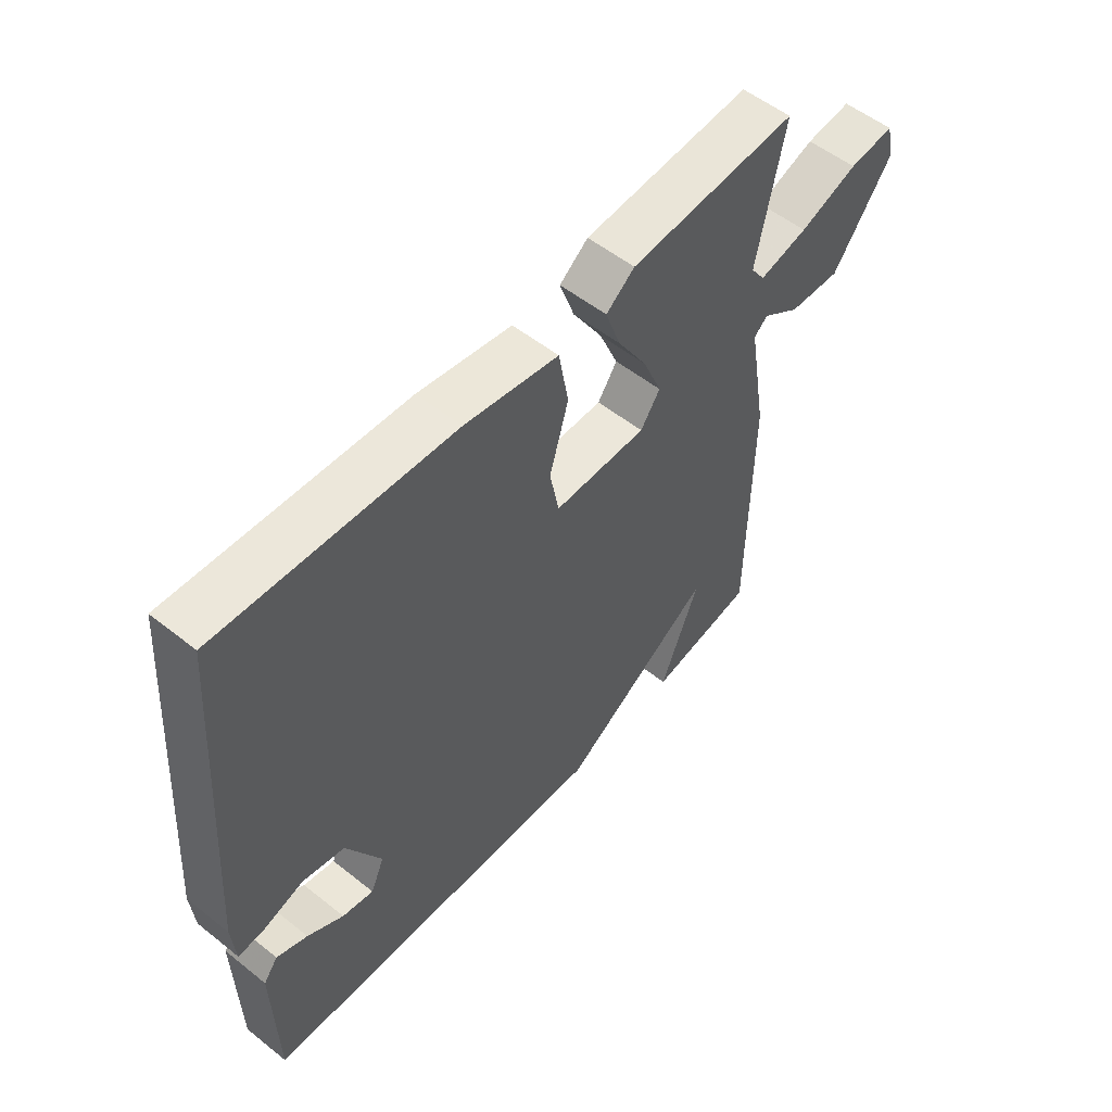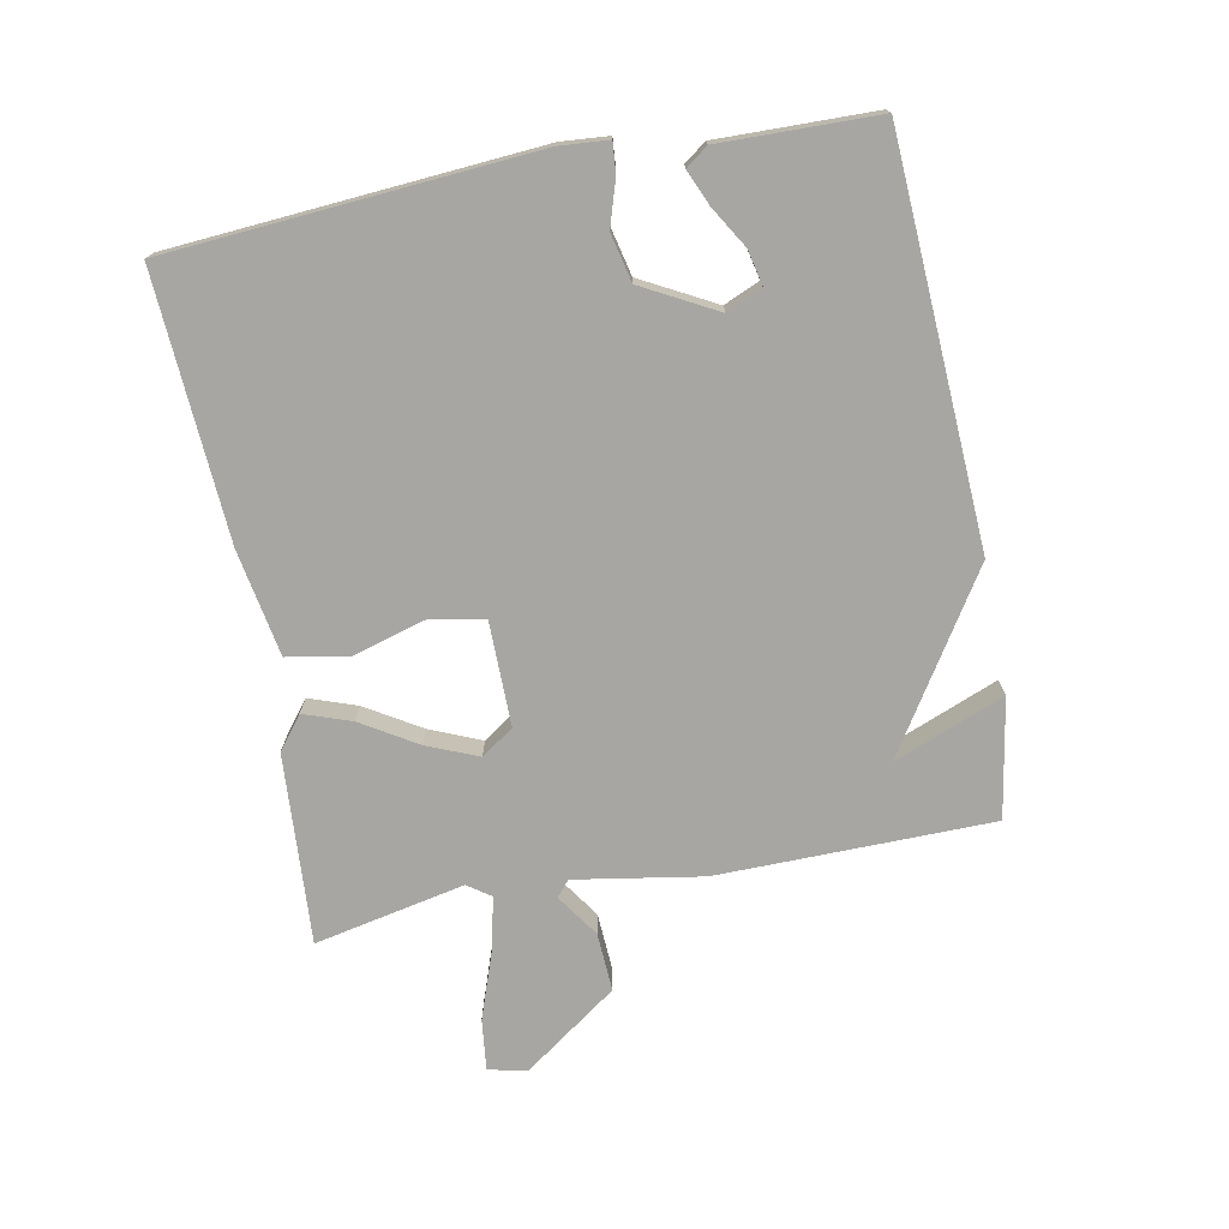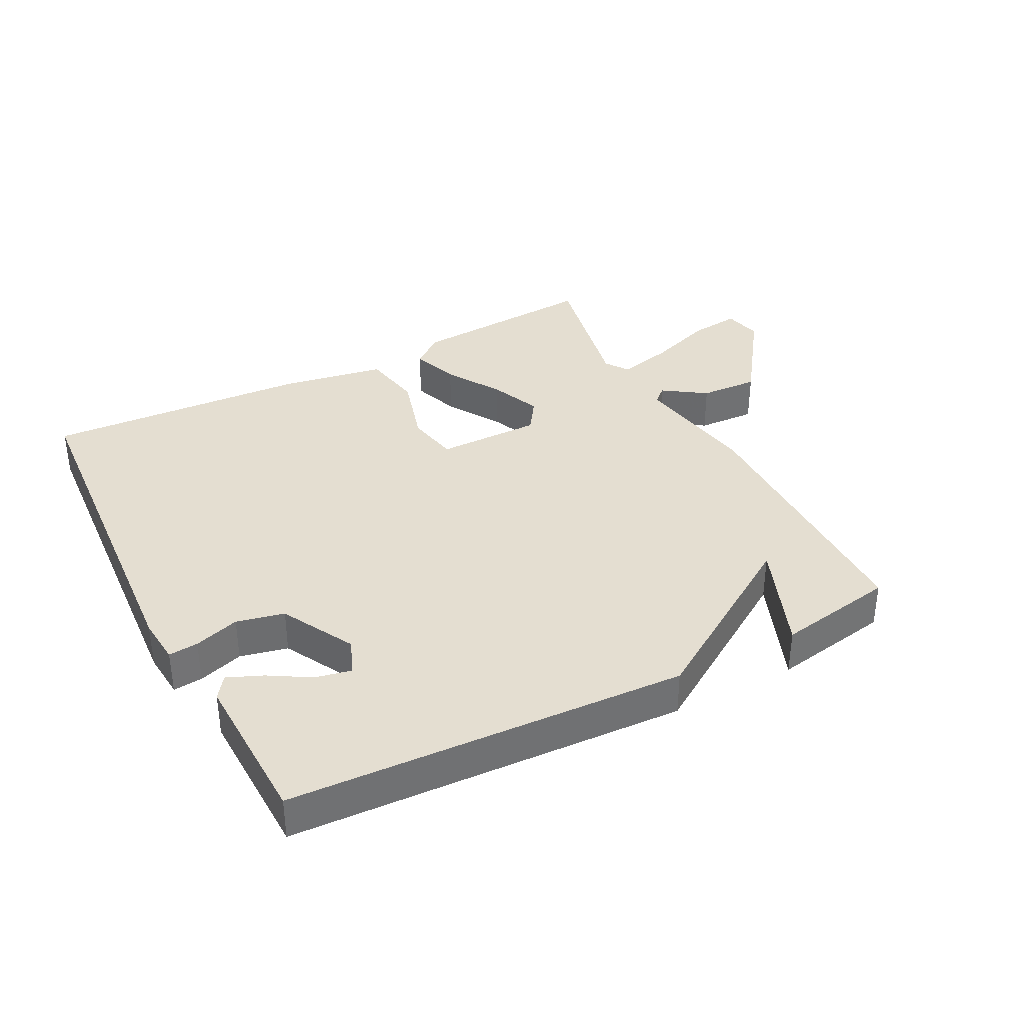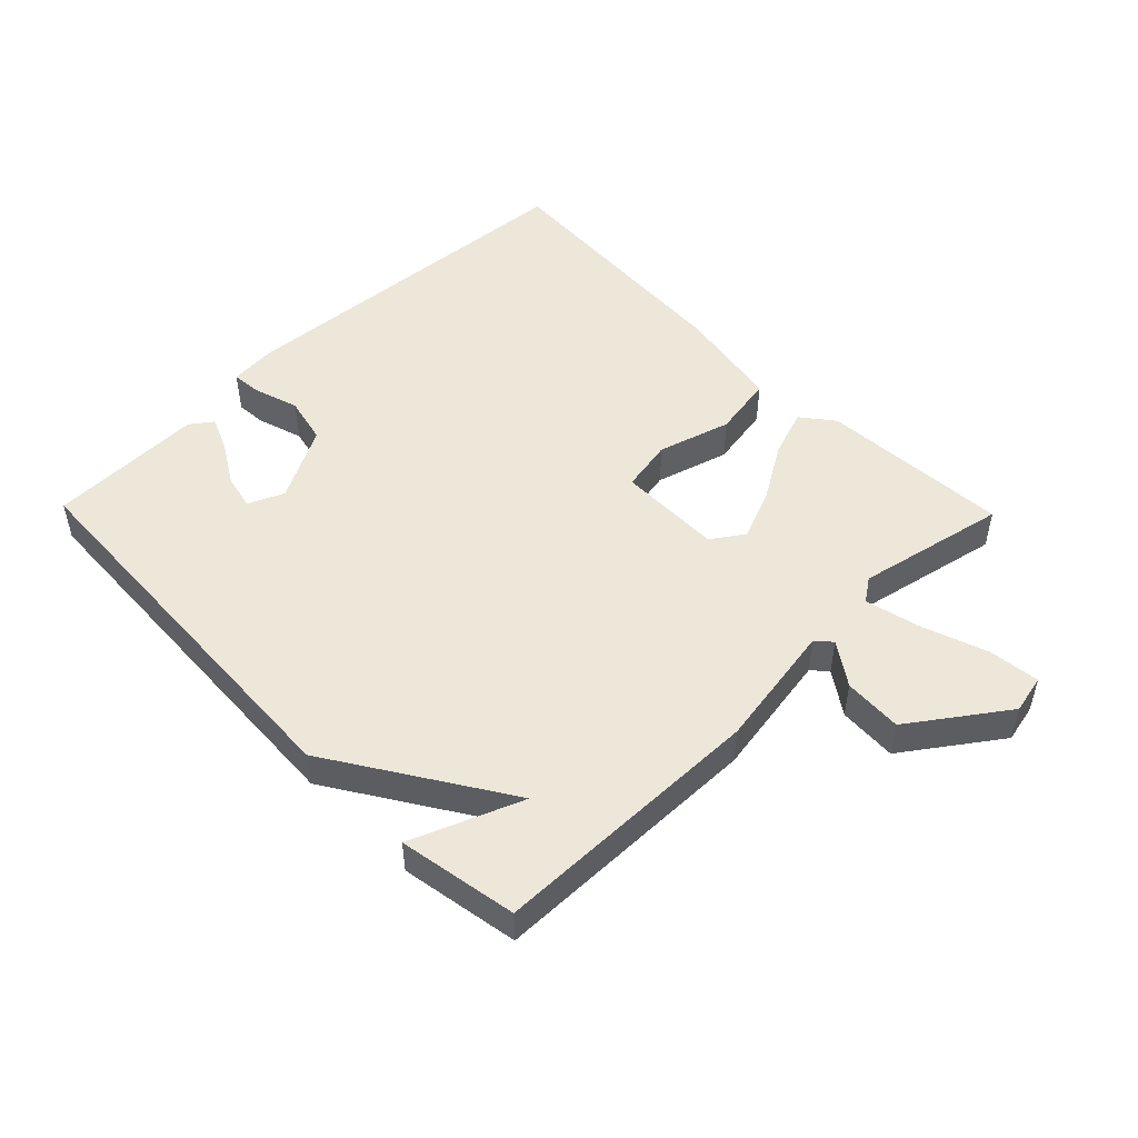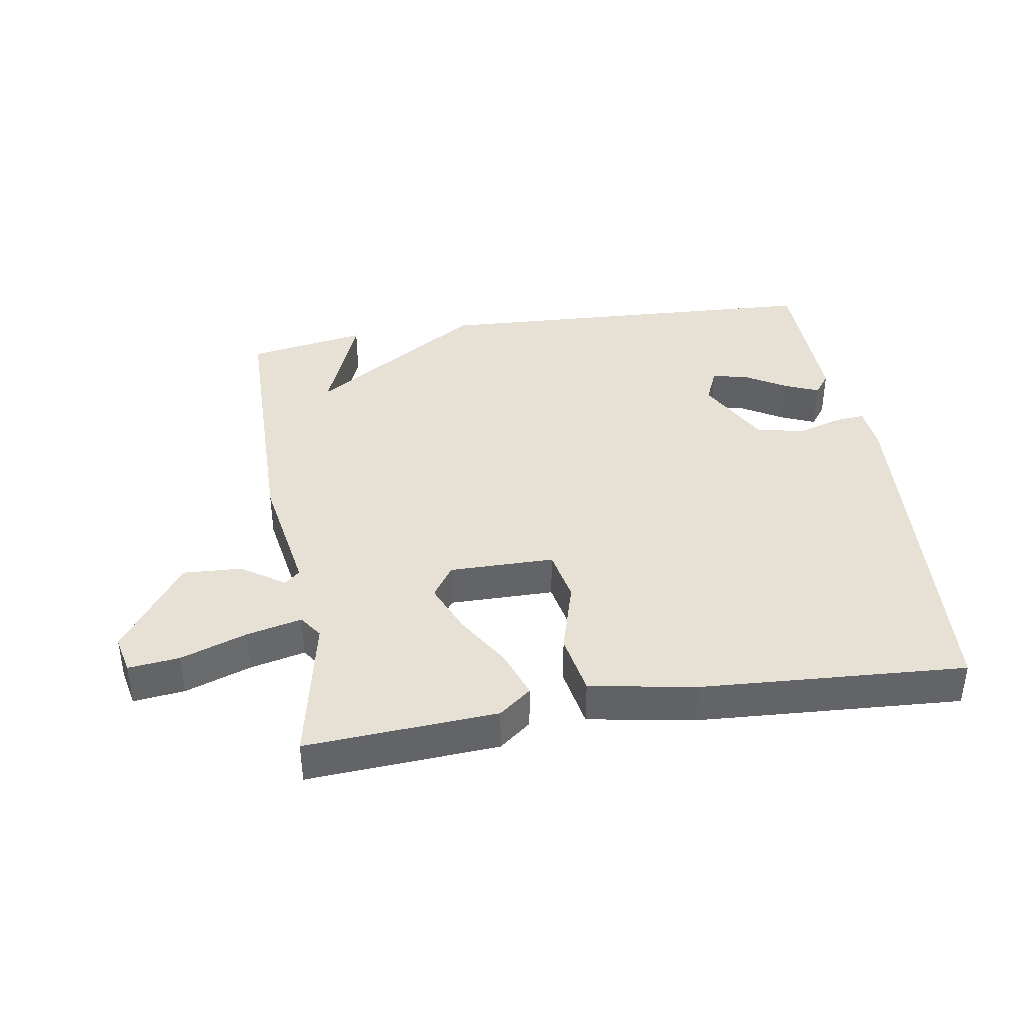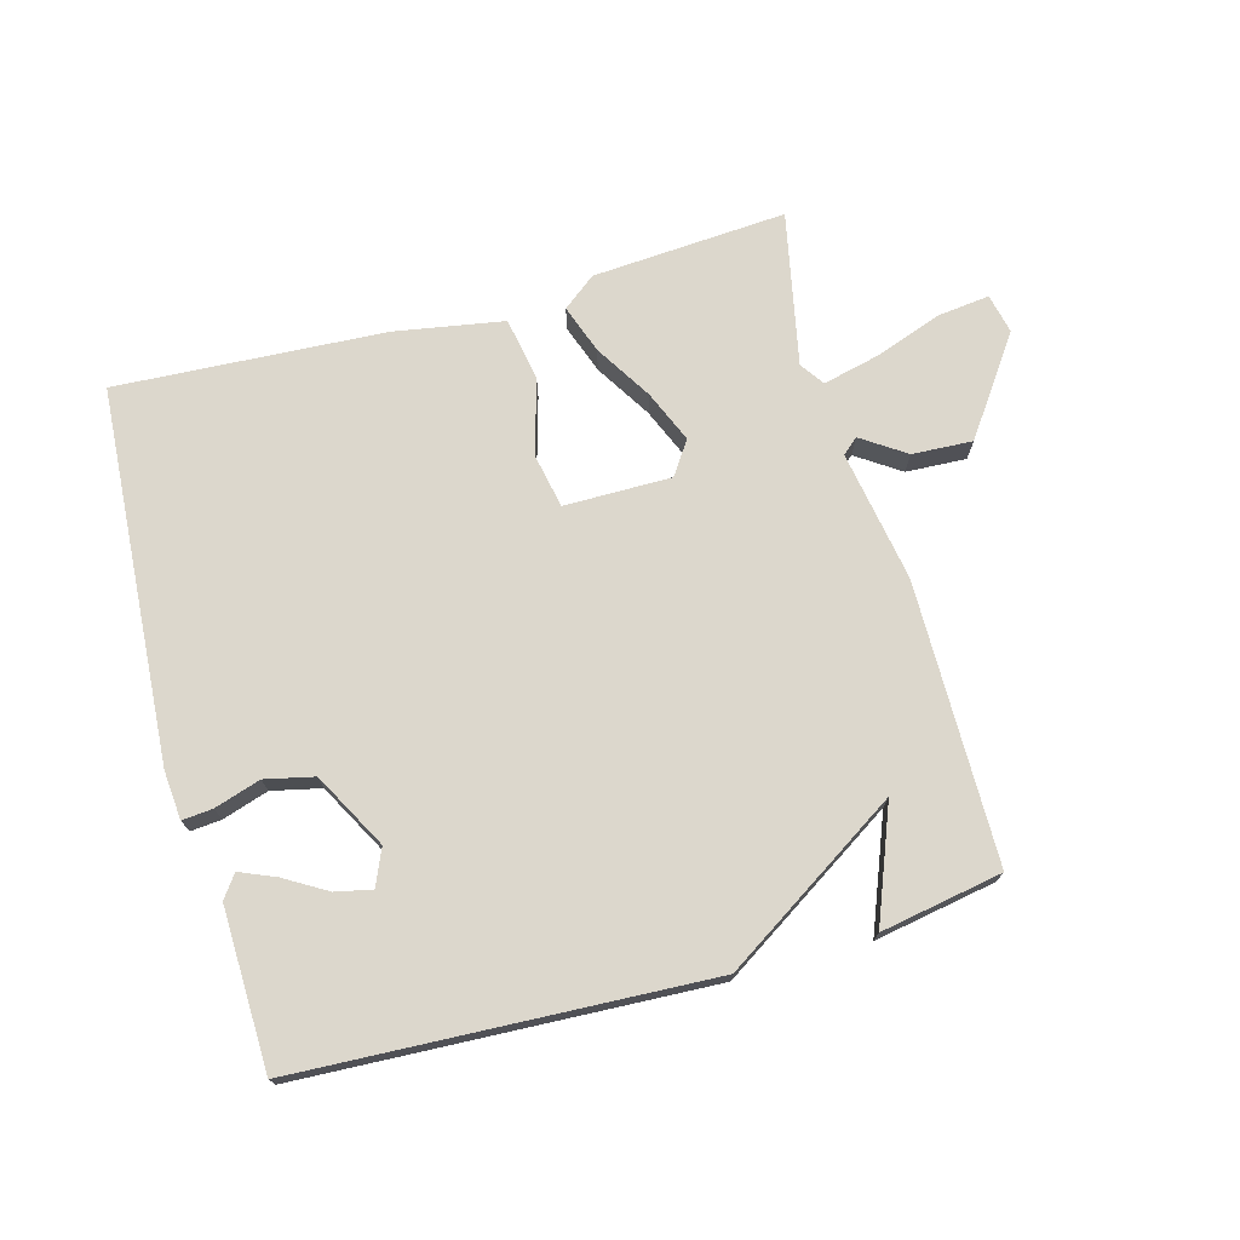
<metadata>
{"format":"obj","ext":"obj","renderer":"f3d","projection":"perspective","resolution":1024,"background":"white","views":[{"elev":54.4,"azim":130.1,"up":"+Z"},{"elev":-74.0,"azim":100.9,"up":"+Y"},{"elev":36.5,"azim":152.3,"up":"+Y"},{"elev":49.8,"azim":-134.3,"up":"+Y"},{"elev":39.3,"azim":-9.3,"up":"+Y"},{"elev":73.0,"azim":164.3,"up":"+Y"}]}
</metadata>
<code>
v 0.5 0.07 0.5
v 0.541 0.07 -0.063
v 0.535 0.07 -0.137
v 0.489 0.07 -0.133
v 0.419 0.07 -0.111
v 0.345 0.07 -0.128
v 0.284 0.07 -0.242
v 0.308 0.07 -0.297
v 0.363 0.07 -0.285
v 0.426 0.07 -0.247
v 0.48 0.07 -0.224
v 0.505 0.07 -0.258
v 0.5 0.07 -0.5
v -0.116 0.07 -0.532
v -0.384 0.07 -0.361
v -0.316 0.07 -0.532
v -0.5 0.07 -0.5
v -0.505 0.07 -0.076
v -0.472 0.07 0.121
v -0.496 0.07 0.142
v -0.562 0.07 0.097
v -0.653 0.07 0.092
v -0.756 0.07 0.237
v -0.743 0.07 0.297
v -0.664 0.07 0.288
v -0.562 0.07 0.252
v -0.477 0.07 0.232
v -0.452 0.07 0.268
v -0.5 0.07 0.5
v -0.206 0.07 0.481
v -0.156 0.07 0.442
v -0.182 0.07 0.368
v -0.234 0.07 0.283
v -0.267 0.07 0.204
v -0.233 0.07 0.154
v -0.071 0.07 0.155
v -0.055 0.07 0.237
v -0.088 0.07 0.35
v -0.071 0.07 0.446
v 0.093 0.07 0.475
v 0.5 0 0.5
v 0.541 0 -0.063
v 0.535 0 -0.137
v 0.489 0 -0.133
v 0.419 0 -0.111
v 0.345 0 -0.128
v 0.284 0 -0.242
v 0.308 0 -0.297
v 0.363 0 -0.285
v 0.426 0 -0.247
v 0.48 0 -0.224
v 0.505 0 -0.258
v 0.5 0 -0.5
v -0.116 0 -0.532
v -0.384 0 -0.361
v -0.316 0 -0.532
v -0.5 0 -0.5
v -0.505 0 -0.076
v -0.472 0 0.121
v -0.496 0 0.142
v -0.562 0 0.097
v -0.653 0 0.092
v -0.756 0 0.237
v -0.743 0 0.297
v -0.664 0 0.288
v -0.562 0 0.252
v -0.477 0 0.232
v -0.452 0 0.268
v -0.5 0 0.5
v -0.206 0 0.481
v -0.156 0 0.442
v -0.182 0 0.368
v -0.234 0 0.283
v -0.267 0 0.204
v -0.233 0 0.154
v -0.071 0 0.155
v -0.055 0 0.237
v -0.088 0 0.35
v -0.071 0 0.446
v 0.093 0 0.475
f 3 4 5
f 2 3 5
f 1 2 5
f 40 1 5
f 39 40 5
f 38 39 5
f 37 38 5
f 36 37 5 6
f 35 36 6 7
f 31 32 33
f 30 31 33
f 29 30 33
f 28 29 33
f 27 28 33 34
f 24 25 26
f 23 24 26
f 22 23 26
f 21 22 26
f 20 21 26
f 19 20 26 27
f 17 18 19
f 15 16 17
f 15 17 19
f 27 34 35
f 19 27 35
f 15 19 35
f 14 15 35
f 11 12 13
f 10 11 13
f 9 10 13
f 14 35 7 8
f 8 9 13 14
f 45 44 43
f 45 43 42
f 45 42 41
f 45 41 80
f 45 80 79
f 45 79 78
f 45 78 77
f 46 45 77 76
f 47 46 76 75
f 73 72 71
f 73 71 70
f 73 70 69
f 73 69 68
f 74 73 68 67
f 66 65 64
f 66 64 63
f 66 63 62
f 66 62 61
f 66 61 60
f 67 66 60 59
f 59 58 57
f 57 56 55
f 59 57 55
f 75 74 67
f 75 67 59
f 75 59 55
f 75 55 54
f 53 52 51
f 53 51 50
f 53 50 49
f 48 47 75 54
f 54 53 49 48
f 1 41 42 2
f 2 42 43 3
f 3 43 44 4
f 4 44 45 5
f 5 45 46 6
f 6 46 47 7
f 7 47 48 8
f 8 48 49 9
f 9 49 50 10
f 10 50 51 11
f 11 51 52 12
f 12 52 53 13
f 13 53 54 14
f 14 54 55 15
f 15 55 56 16
f 16 56 57 17
f 17 57 58 18
f 18 58 59 19
f 19 59 60 20
f 20 60 61 21
f 21 61 62 22
f 22 62 63 23
f 23 63 64 24
f 24 64 65 25
f 25 65 66 26
f 26 66 67 27
f 27 67 68 28
f 28 68 69 29
f 29 69 70 30
f 30 70 71 31
f 31 71 72 32
f 32 72 73 33
f 33 73 74 34
f 34 74 75 35
f 35 75 76 36
f 36 76 77 37
f 37 77 78 38
f 38 78 79 39
f 39 79 80 40
f 40 80 41 1

</code>
